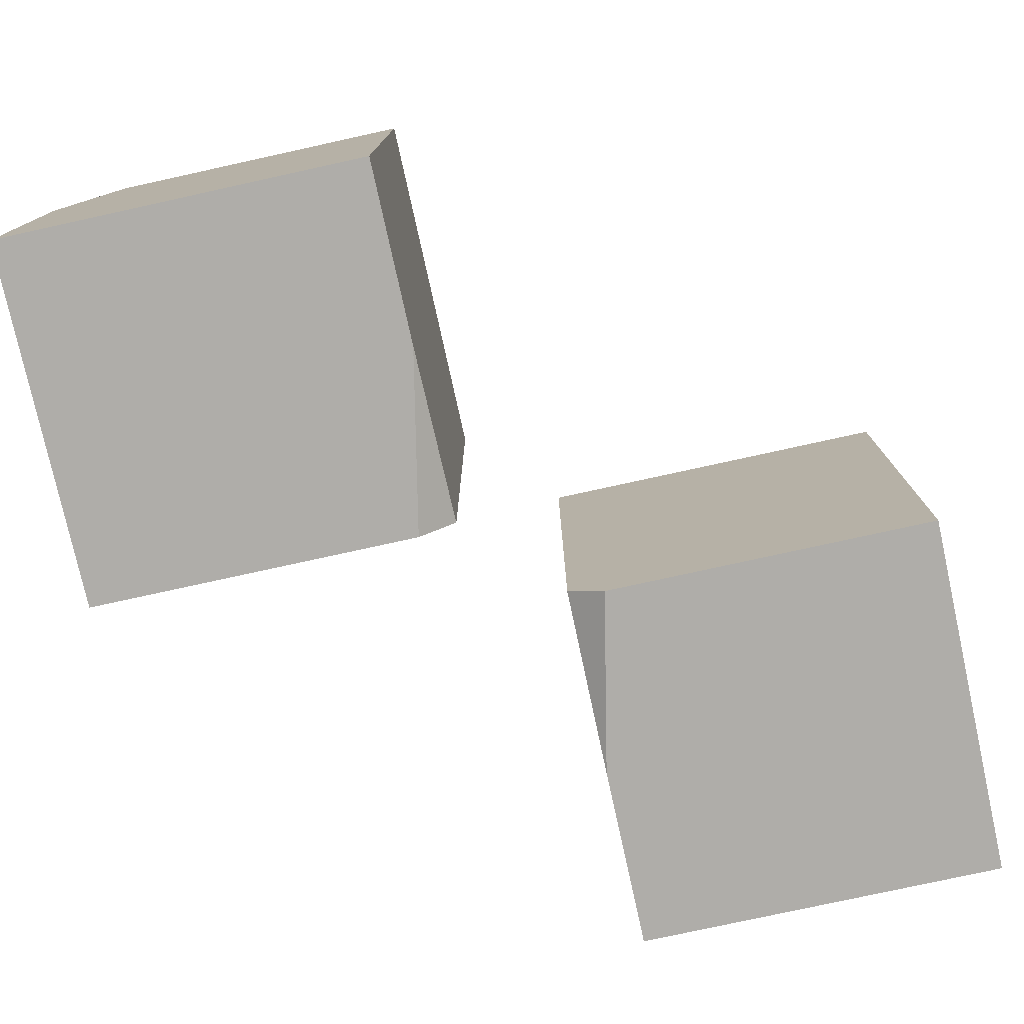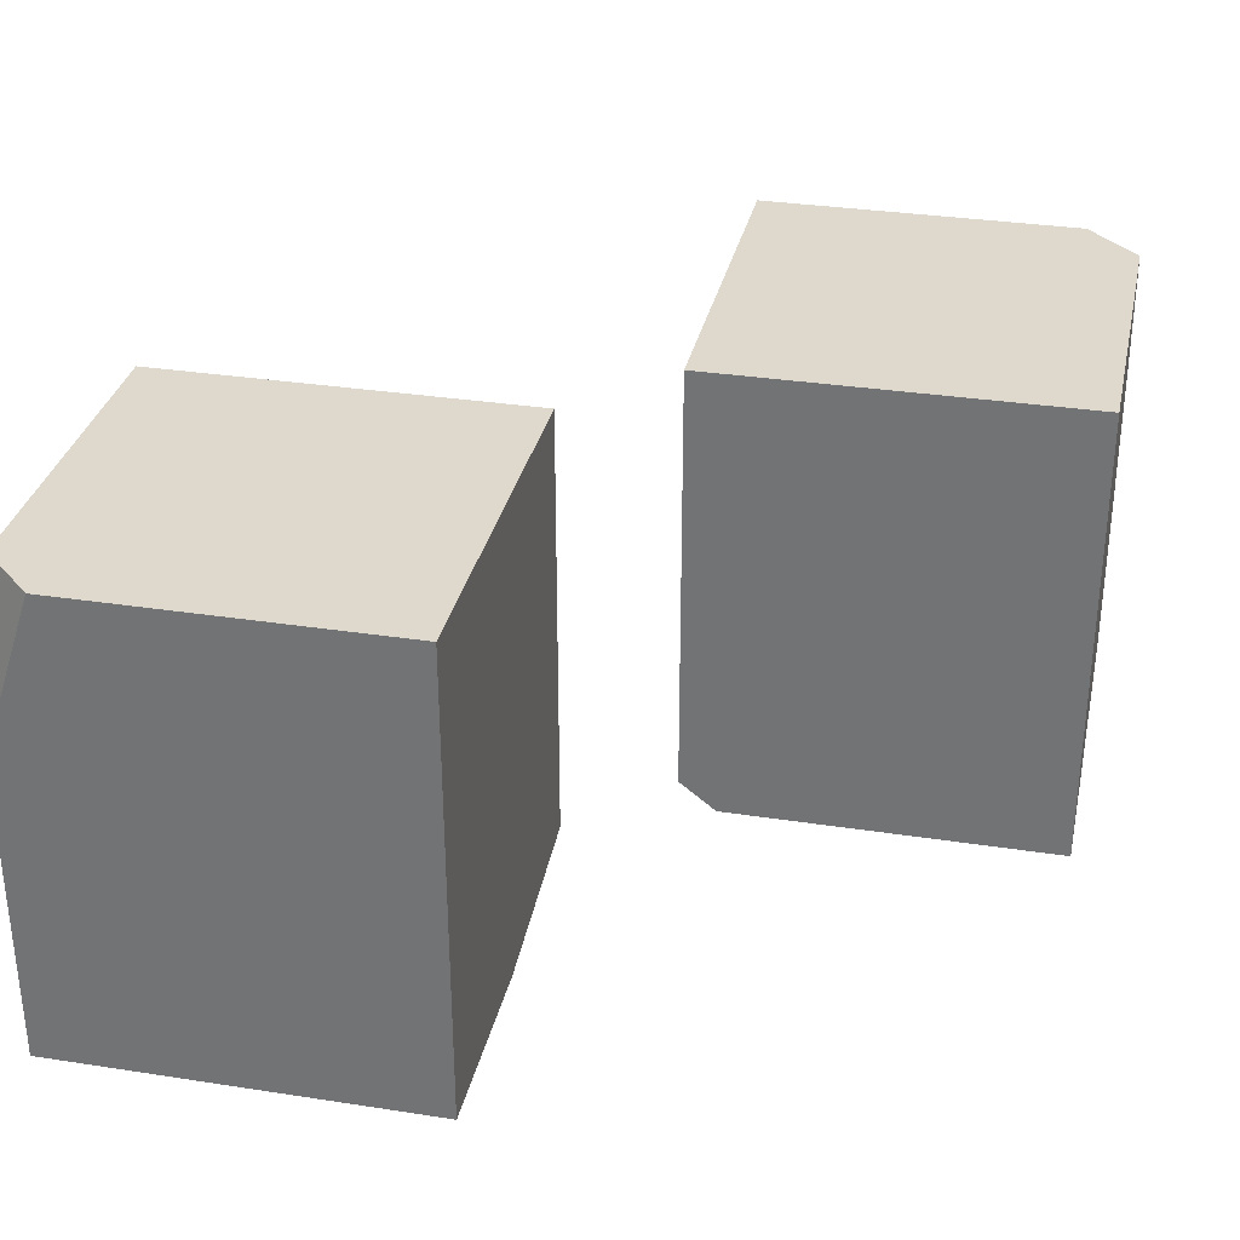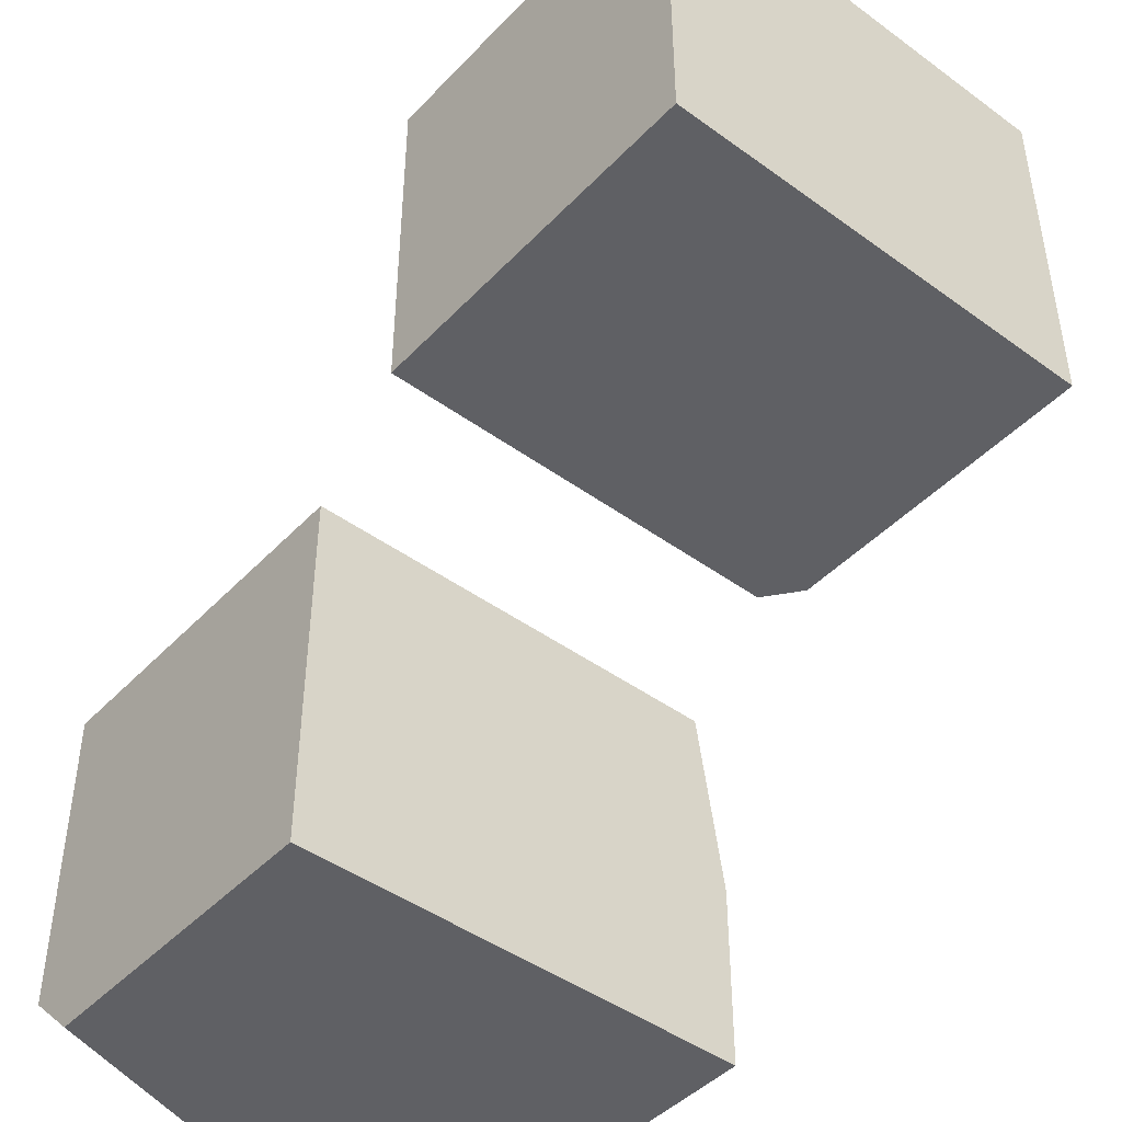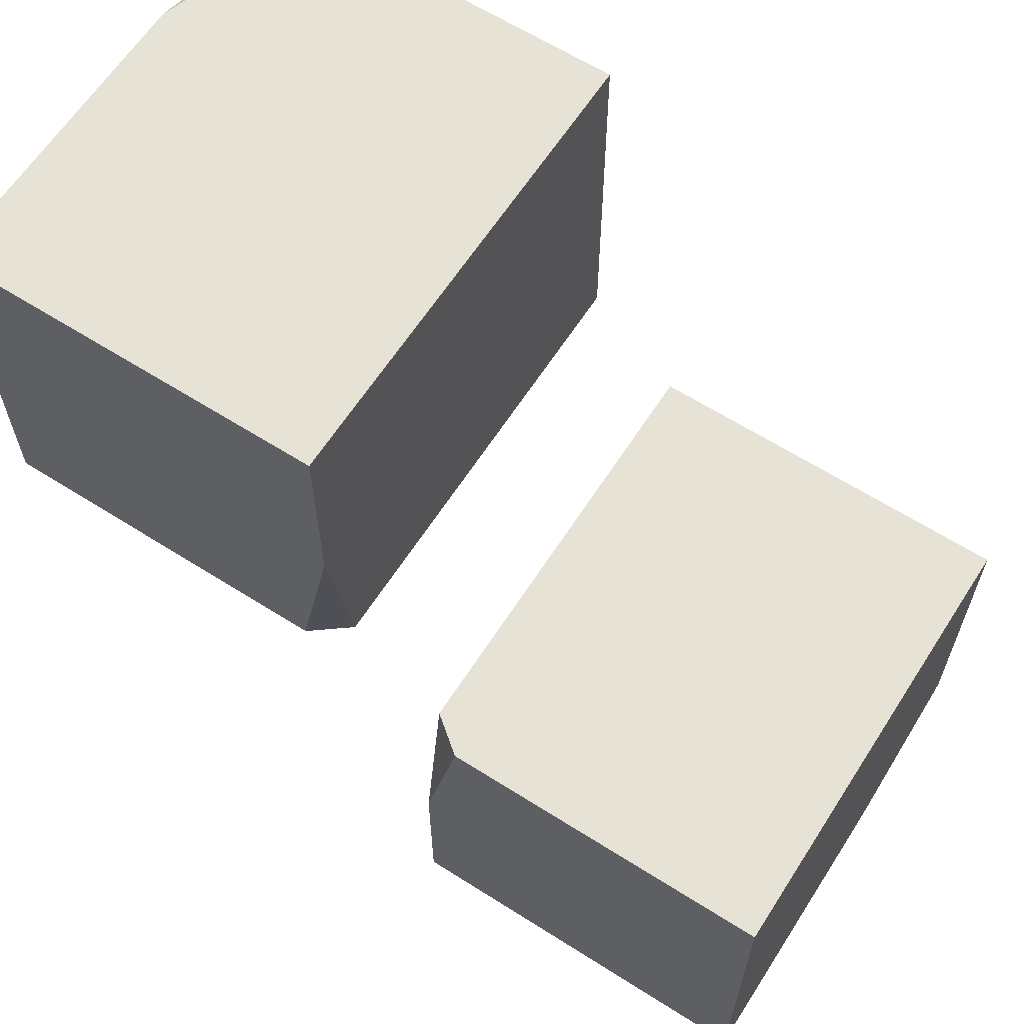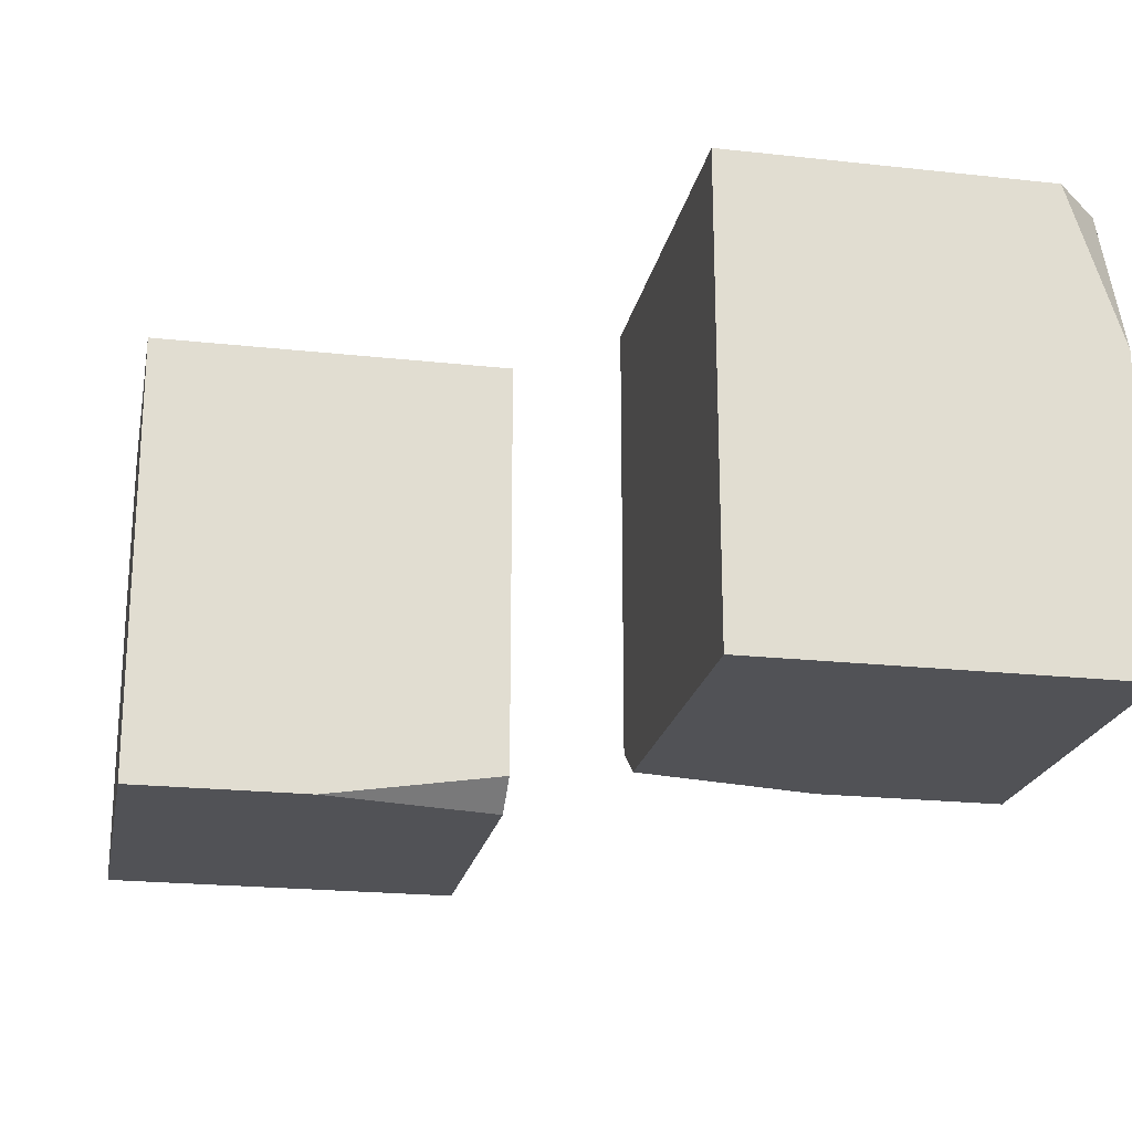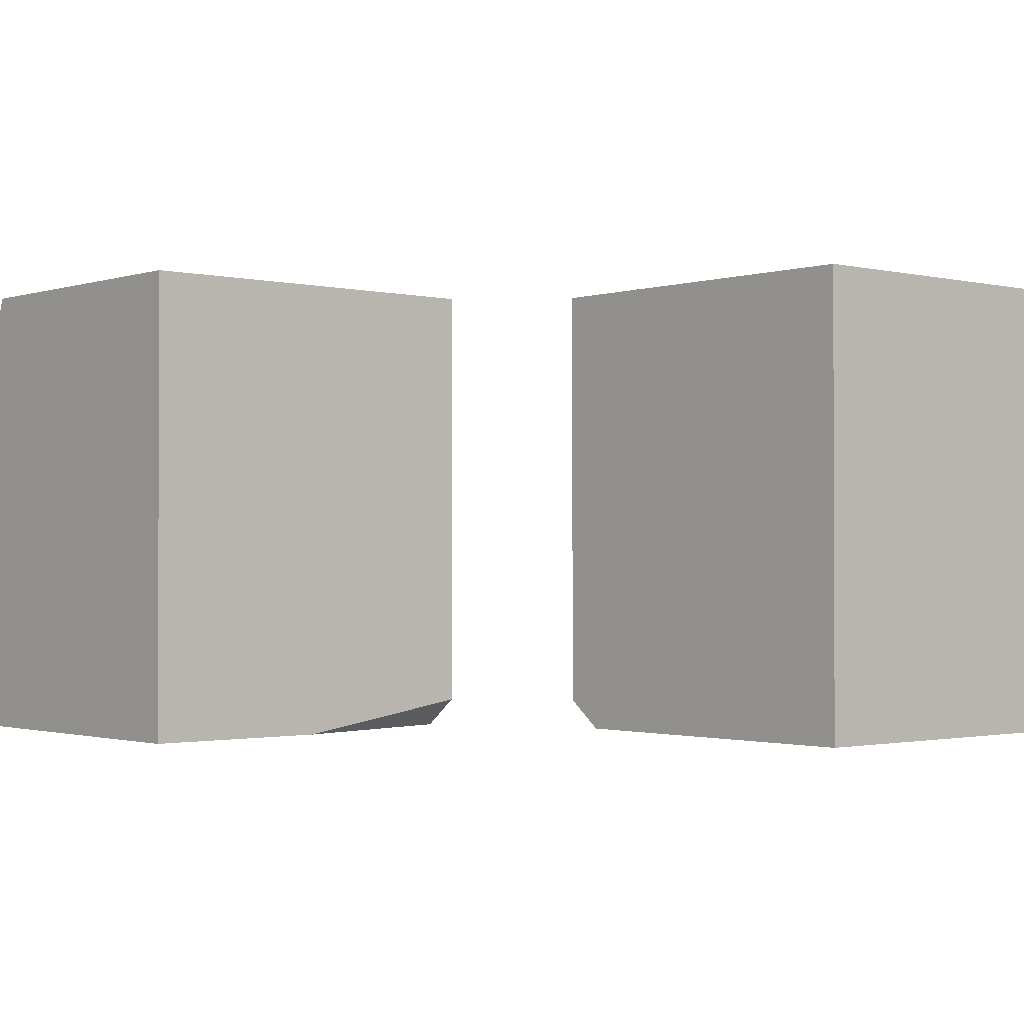
<metadata>
{"format":"obj","ext":"obj","renderer":"f3d","projection":"perspective","resolution":1024,"background":"white","views":[{"elev":-77.2,"azim":12.4,"up":"+Y"},{"elev":32.2,"azim":-167.8,"up":"+Y"},{"elev":-44.9,"azim":-130.1,"up":"+Z"},{"elev":63.1,"azim":32.7,"up":"+Z"},{"elev":-21.3,"azim":-101.1,"up":"+Y"},{"elev":-1.3,"azim":49.1,"up":"+Y"}]}
</metadata>
<code>
g _Combined_Vis9_0
v 19.68 -36.5 -18.6
v 19.6 -36.5 -19
v 19.6 -36.44 -18.6
v 20.4 -35.84 -19.4
v 20.4 -35.5 -19.29
v 20.29 -35.5 -19.4
v 19.6 -35.5 -18.6
v 20.4 -35.5 -19.29
v 20.4 -35.5 -18.6
v 19.6 -35.5 -19.4
v 20.29 -35.5 -19.4
v 19.6 -36.5 -19.4
v 20.4 -36.5 -18.6
v 20.4 -36.5 -19.4
v 19.6 -36.5 -19
v 19.68 -36.5 -18.6
v 19.6 -35.5 -19.4
v 19.6 -35.5 -18.6
v 19.6 -36.5 -19.4
v 19.6 -36.44 -18.6
v 19.6 -36.5 -19
v 20.4 -35.5 -18.6
v 19.6 -36.44 -18.6
v 19.6 -35.5 -18.6
v 20.4 -36.5 -18.6
v 19.68 -36.5 -18.6
v 20.4 -35.5 -19.29
v 20.4 -36.5 -18.6
v 20.4 -35.5 -18.6
v 20.4 -35.84 -19.4
v 20.4 -36.5 -19.4
v 19.6 -35.5 -19.4
v 20.4 -35.84 -19.4
v 20.29 -35.5 -19.4
v 19.6 -36.5 -19.4
v 20.4 -36.5 -19.4
v 19.32 -36.5 -18.4
v 19.4 -36.5 -18
v 19.4 -36.44 -18.4
v 18.6 -35.84 -17.6
v 18.6 -35.5 -17.71
v 18.71 -35.5 -17.6
v 19.4 -35.5 -18.4
v 18.6 -35.5 -17.71
v 18.6 -35.5 -18.4
v 19.4 -35.5 -17.6
v 18.71 -35.5 -17.6
v 19.4 -36.5 -17.6
v 18.6 -36.5 -18.4
v 18.6 -36.5 -17.6
v 19.4 -36.5 -18
v 19.32 -36.5 -18.4
v 19.4 -35.5 -17.6
v 19.4 -35.5 -18.4
v 19.4 -36.5 -17.6
v 19.4 -36.44 -18.4
v 19.4 -36.5 -18
v 18.6 -35.5 -18.4
v 19.4 -36.44 -18.4
v 19.4 -35.5 -18.4
v 18.6 -36.5 -18.4
v 19.32 -36.5 -18.4
v 18.6 -35.5 -17.71
v 18.6 -36.5 -18.4
v 18.6 -35.5 -18.4
v 18.6 -35.84 -17.6
v 18.6 -36.5 -17.6
v 19.4 -35.5 -17.6
v 18.6 -35.84 -17.6
v 18.71 -35.5 -17.6
v 19.4 -36.5 -17.6
v 18.6 -36.5 -17.6
g _Combined_Vis9_0_0
f 3 2 1
f 6 5 4
f 9 8 7
f 7 8 10
f 10 8 11
f 14 13 12
f 13 15 12
f 16 15 13
f 19 18 17
f 20 18 19
f 21 20 19
f 24 23 22
f 22 23 25
f 23 26 25
f 29 28 27
f 27 28 30
f 30 28 31
f 34 33 32
f 32 33 35
f 33 36 35
f 39 38 37
f 42 41 40
f 45 44 43
f 43 44 46
f 46 44 47
f 50 49 48
f 49 51 48
f 52 51 49
f 55 54 53
f 56 54 55
f 57 56 55
f 60 59 58
f 58 59 61
f 59 62 61
f 65 64 63
f 63 64 66
f 66 64 67
f 70 69 68
f 68 69 71
f 69 72 71

</code>
